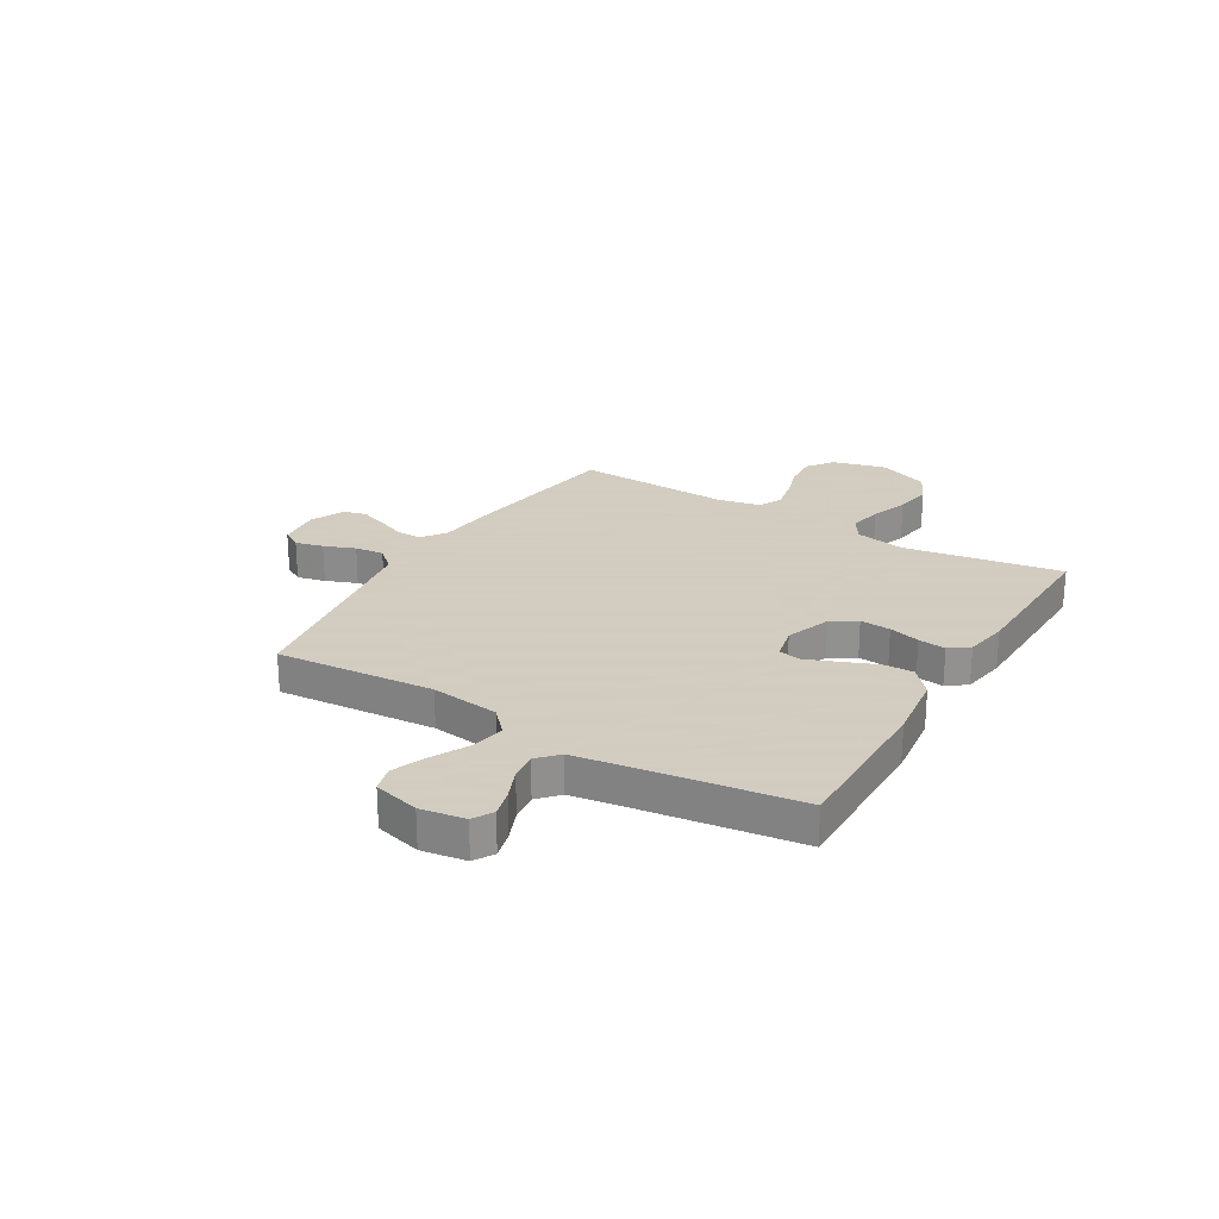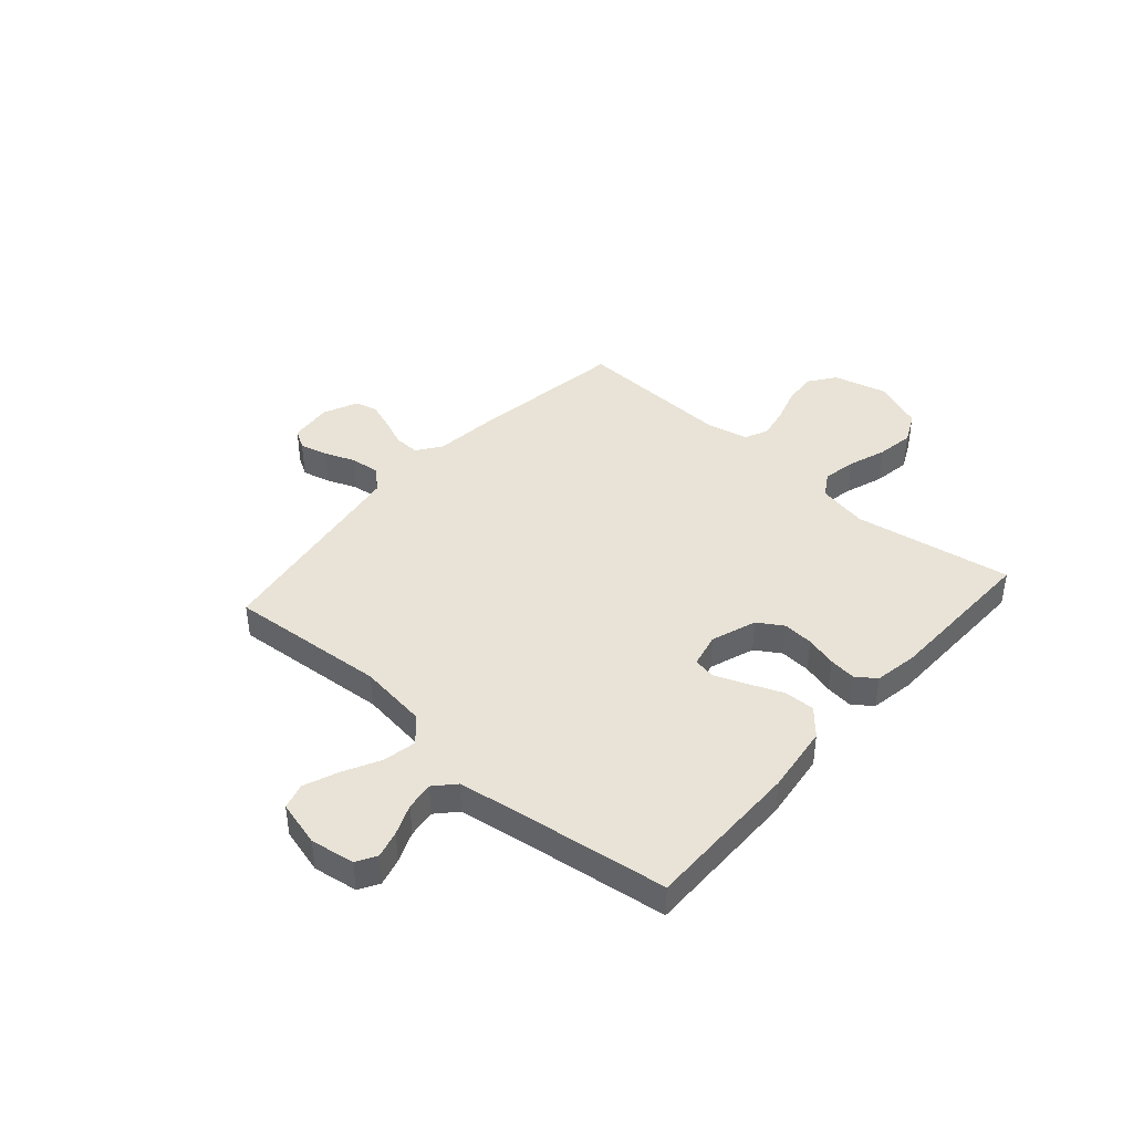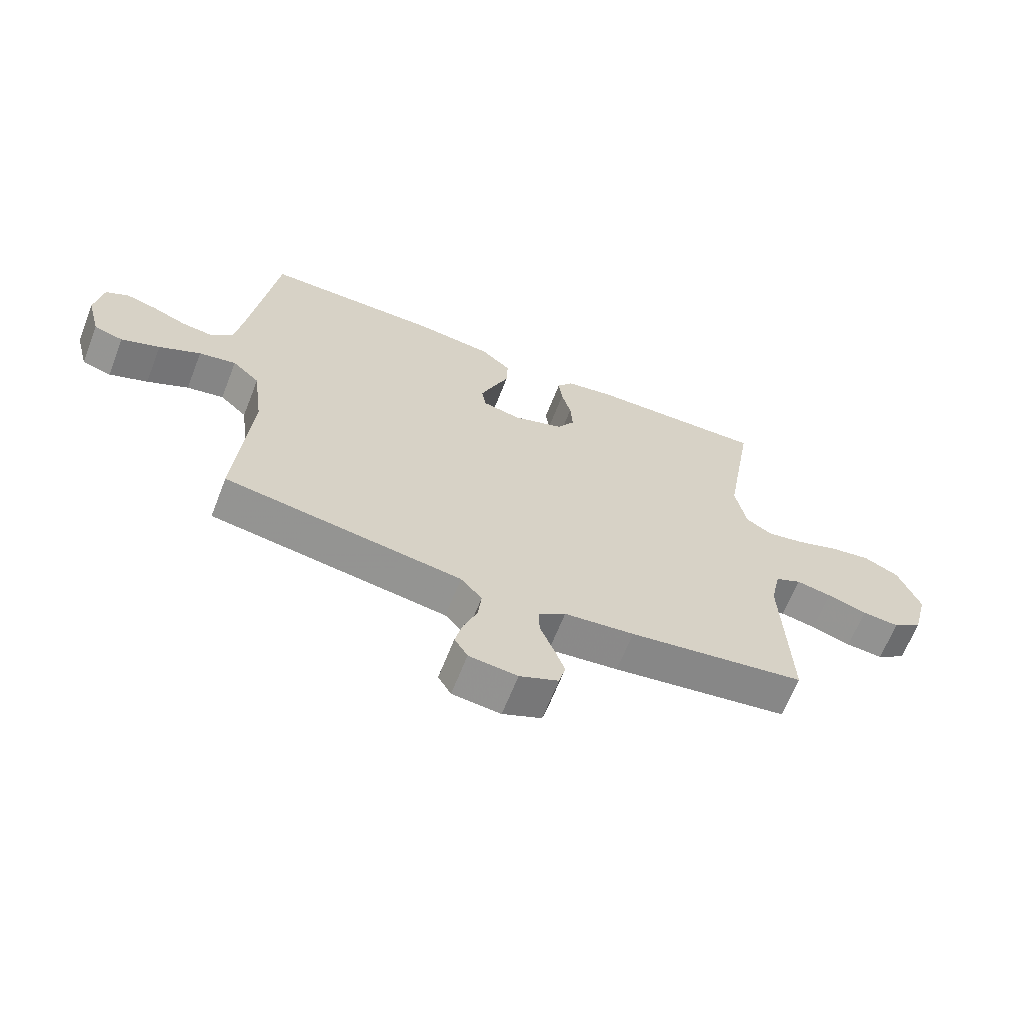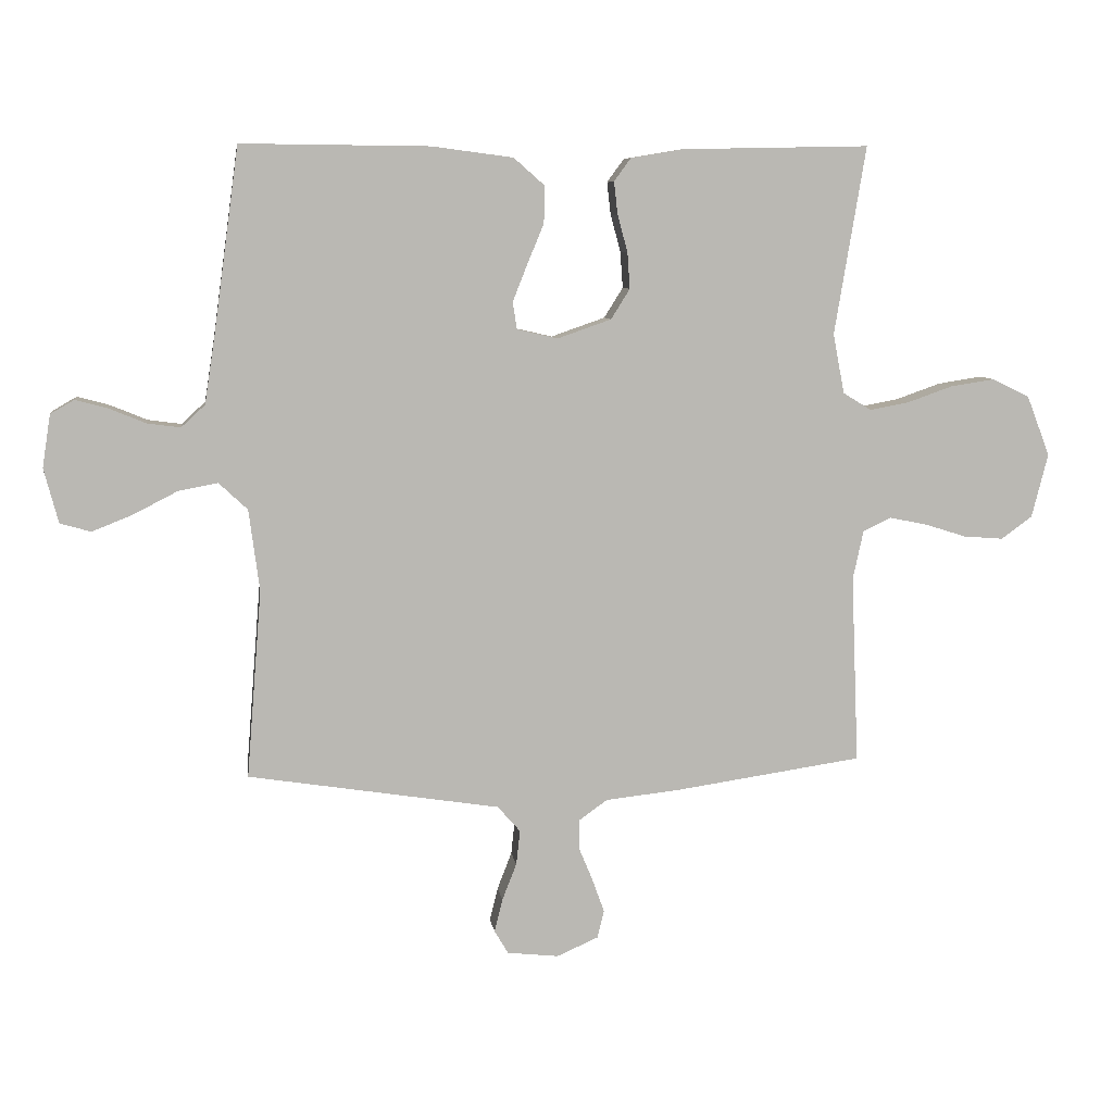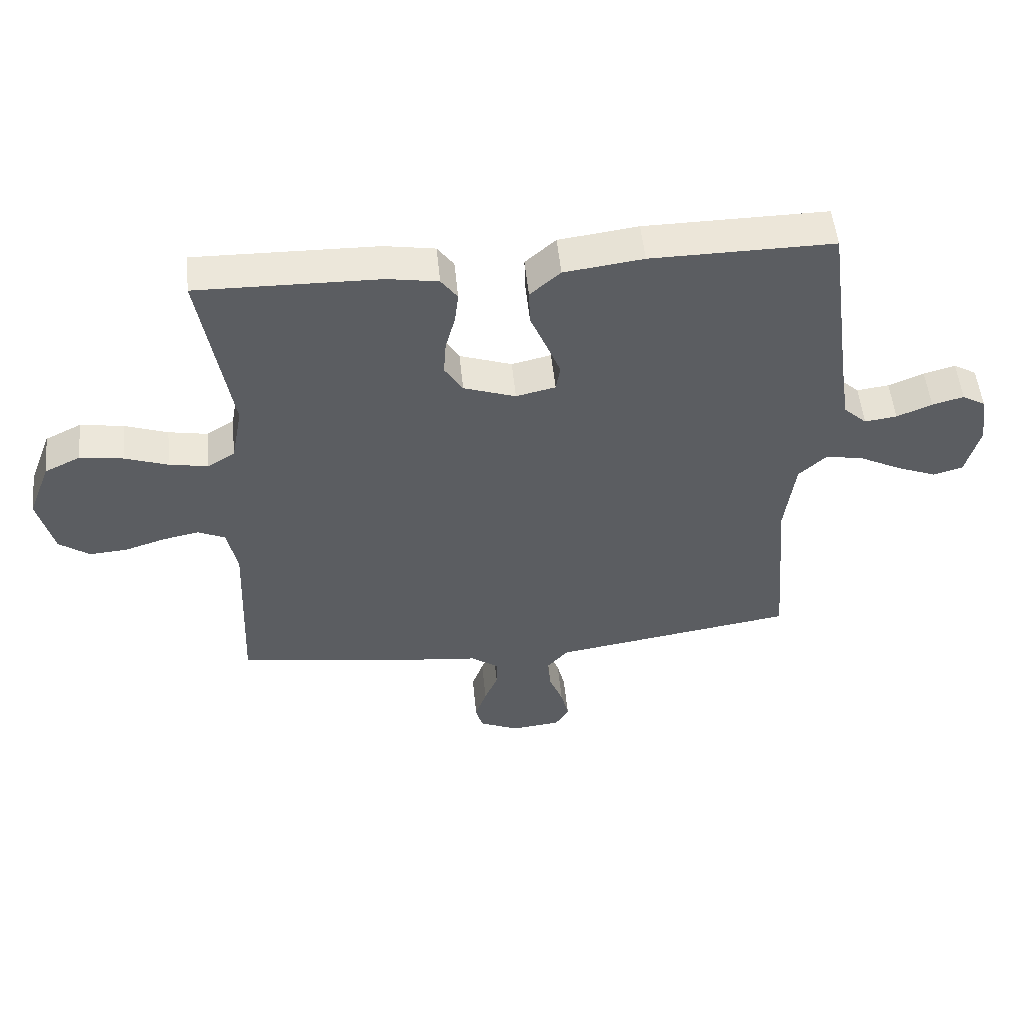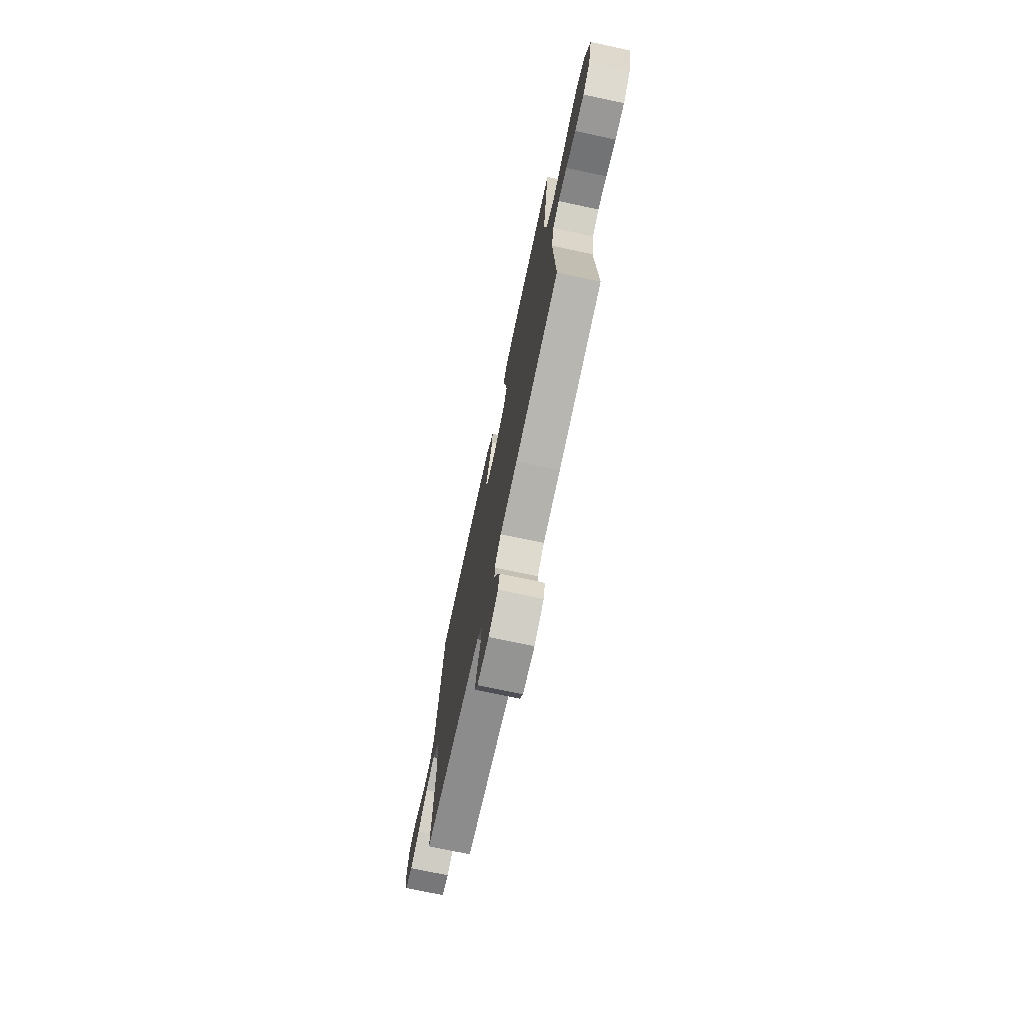
<metadata>
{"format":"obj","ext":"obj","renderer":"f3d","projection":"perspective","resolution":1024,"background":"white","views":[{"elev":24.3,"azim":-59.1,"up":"+Y"},{"elev":41.8,"azim":-48.6,"up":"+Y"},{"elev":-65.2,"azim":-21.4,"up":"+Z"},{"elev":7.7,"azim":-7.9,"up":"+Z"},{"elev":52.4,"azim":174.3,"up":"+Z"},{"elev":-73.2,"azim":77.9,"up":"+Z"}]}
</metadata>
<code>
v -0.5 0.07 -0.5
v -0.476 0.07 -0.2
v -0.493 0.07 -0.07
v -0.539 0.07 -0.027
v -0.602 0.07 -0.039
v -0.672 0.07 -0.075
v -0.737 0.07 -0.101
v -0.786 0.07 -0.087
v -0.809 0.07 0
v -0.796 0.07 0.084
v -0.758 0.07 0.106
v -0.706 0.07 0.092
v -0.648 0.07 0.068
v -0.595 0.07 0.061
v -0.557 0.07 0.096
v -0.541 0.07 0.2
v -0.5 0.07 0.5
v -0.2 0.07 0.497
v -0.07 0.07 0.48
v -0.02 0.07 0.436
v -0.022 0.07 0.377
v -0.049 0.07 0.312
v -0.072 0.07 0.254
v -0.065 0.07 0.211
v 0 0.07 0.196
v 0.086 0.07 0.226
v 0.116 0.07 0.274
v 0.112 0.07 0.332
v 0.096 0.07 0.391
v 0.09 0.07 0.443
v 0.117 0.07 0.48
v 0.2 0.07 0.494
v 0.5 0.07 0.5
v 0.45 0.07 0.2
v 0.468 0.07 0.105
v 0.513 0.07 0.077
v 0.577 0.07 0.089
v 0.648 0.07 0.114
v 0.719 0.07 0.125
v 0.778 0.07 0.096
v 0.815 0.07 0
v 0.789 0.07 -0.102
v 0.739 0.07 -0.138
v 0.676 0.07 -0.133
v 0.609 0.07 -0.112
v 0.549 0.07 -0.1
v 0.505 0.07 -0.121
v 0.488 0.07 -0.2
v 0.5 0.07 -0.5
v 0.2 0.07 -0.544
v 0.081 0.07 -0.557
v 0.035 0.07 -0.59
v 0.036 0.07 -0.638
v 0.058 0.07 -0.691
v 0.077 0.07 -0.744
v 0.066 0.07 -0.788
v 0 0.07 -0.817
v -0.082 0.07 -0.808
v -0.104 0.07 -0.771
v -0.091 0.07 -0.718
v -0.068 0.07 -0.659
v -0.062 0.07 -0.604
v -0.098 0.07 -0.563
v -0.2 0.07 -0.547
v -0.5 0 -0.5
v -0.476 0 -0.2
v -0.493 0 -0.07
v -0.539 0 -0.027
v -0.602 0 -0.039
v -0.672 0 -0.075
v -0.737 0 -0.101
v -0.786 0 -0.087
v -0.809 0 0
v -0.796 0 0.084
v -0.758 0 0.106
v -0.706 0 0.092
v -0.648 0 0.068
v -0.595 0 0.061
v -0.557 0 0.096
v -0.541 0 0.2
v -0.5 0 0.5
v -0.2 0 0.497
v -0.07 0 0.48
v -0.02 0 0.436
v -0.022 0 0.377
v -0.049 0 0.312
v -0.072 0 0.254
v -0.065 0 0.211
v 0 0 0.196
v 0.086 0 0.226
v 0.116 0 0.274
v 0.112 0 0.332
v 0.096 0 0.391
v 0.09 0 0.443
v 0.117 0 0.48
v 0.2 0 0.494
v 0.5 0 0.5
v 0.45 0 0.2
v 0.468 0 0.105
v 0.513 0 0.077
v 0.577 0 0.089
v 0.648 0 0.114
v 0.719 0 0.125
v 0.778 0 0.096
v 0.815 0 0
v 0.789 0 -0.102
v 0.739 0 -0.138
v 0.676 0 -0.133
v 0.609 0 -0.112
v 0.549 0 -0.1
v 0.505 0 -0.121
v 0.488 0 -0.2
v 0.5 0 -0.5
v 0.2 0 -0.544
v 0.081 0 -0.557
v 0.035 0 -0.59
v 0.036 0 -0.638
v 0.058 0 -0.691
v 0.077 0 -0.744
v 0.066 0 -0.788
v 0 0 -0.817
v -0.082 0 -0.808
v -0.104 0 -0.771
v -0.091 0 -0.718
v -0.068 0 -0.659
v -0.062 0 -0.604
v -0.098 0 -0.563
v -0.2 0 -0.547
f 58 59 60 61
f 58 61 62
f 57 58 62
f 56 57 62
f 53 54 55 56
f 53 56 62
f 52 53 62 63
f 48 49 50 51
f 47 48 51 52
f 42 43 44 45
f 42 45 46
f 41 42 46
f 40 41 46
f 37 38 39 40
f 36 37 40 46
f 35 36 46 47
f 31 32 33 34
f 28 29 30 31
f 27 28 31 34
f 26 27 34 35
f 19 20 21 22
f 19 22 23
f 16 17 18 19
f 15 16 19 23
f 14 15 23 24
f 10 11 12 13
f 10 13 14
f 9 10 14
f 5 6 7 8
f 5 8 9 14
f 64 1 2
f 63 64 2 3
f 47 52 63 3
f 25 26 35 47
f 4 5 14 24
f 24 25 47
f 3 4 24 47
f 125 124 123 122
f 126 125 122
f 126 122 121
f 126 121 120
f 120 119 118 117
f 126 120 117
f 127 126 117 116
f 115 114 113 112
f 116 115 112 111
f 109 108 107 106
f 110 109 106
f 110 106 105
f 110 105 104
f 104 103 102 101
f 110 104 101 100
f 111 110 100 99
f 98 97 96 95
f 95 94 93 92
f 98 95 92 91
f 99 98 91 90
f 86 85 84 83
f 87 86 83
f 83 82 81 80
f 87 83 80 79
f 88 87 79 78
f 77 76 75 74
f 78 77 74
f 78 74 73
f 72 71 70 69
f 78 73 72 69
f 66 65 128
f 67 66 128 127
f 67 127 116 111
f 111 99 90 89
f 88 78 69 68
f 111 89 88
f 111 88 68 67
f 1 65 66 2
f 2 66 67 3
f 3 67 68 4
f 4 68 69 5
f 5 69 70 6
f 6 70 71 7
f 7 71 72 8
f 8 72 73 9
f 9 73 74 10
f 10 74 75 11
f 11 75 76 12
f 12 76 77 13
f 13 77 78 14
f 14 78 79 15
f 15 79 80 16
f 16 80 81 17
f 17 81 82 18
f 18 82 83 19
f 19 83 84 20
f 20 84 85 21
f 21 85 86 22
f 22 86 87 23
f 23 87 88 24
f 24 88 89 25
f 25 89 90 26
f 26 90 91 27
f 27 91 92 28
f 28 92 93 29
f 29 93 94 30
f 30 94 95 31
f 31 95 96 32
f 32 96 97 33
f 33 97 98 34
f 34 98 99 35
f 35 99 100 36
f 36 100 101 37
f 37 101 102 38
f 38 102 103 39
f 39 103 104 40
f 40 104 105 41
f 41 105 106 42
f 42 106 107 43
f 43 107 108 44
f 44 108 109 45
f 45 109 110 46
f 46 110 111 47
f 47 111 112 48
f 48 112 113 49
f 49 113 114 50
f 50 114 115 51
f 51 115 116 52
f 52 116 117 53
f 53 117 118 54
f 54 118 119 55
f 55 119 120 56
f 56 120 121 57
f 57 121 122 58
f 58 122 123 59
f 59 123 124 60
f 60 124 125 61
f 61 125 126 62
f 62 126 127 63
f 63 127 128 64
f 64 128 65 1

</code>
